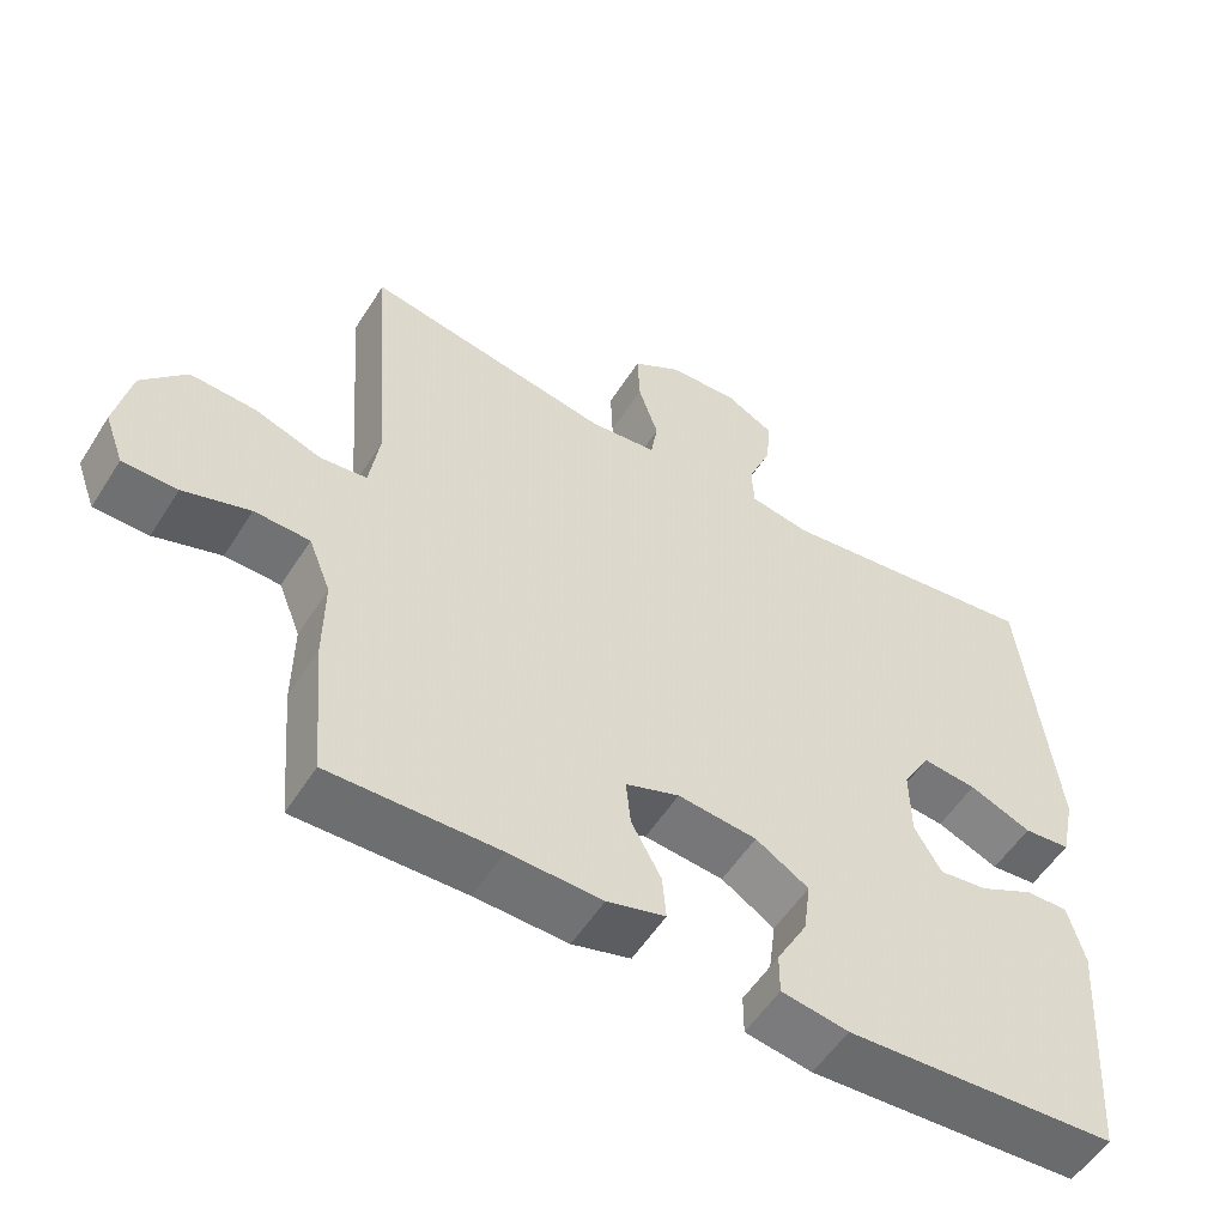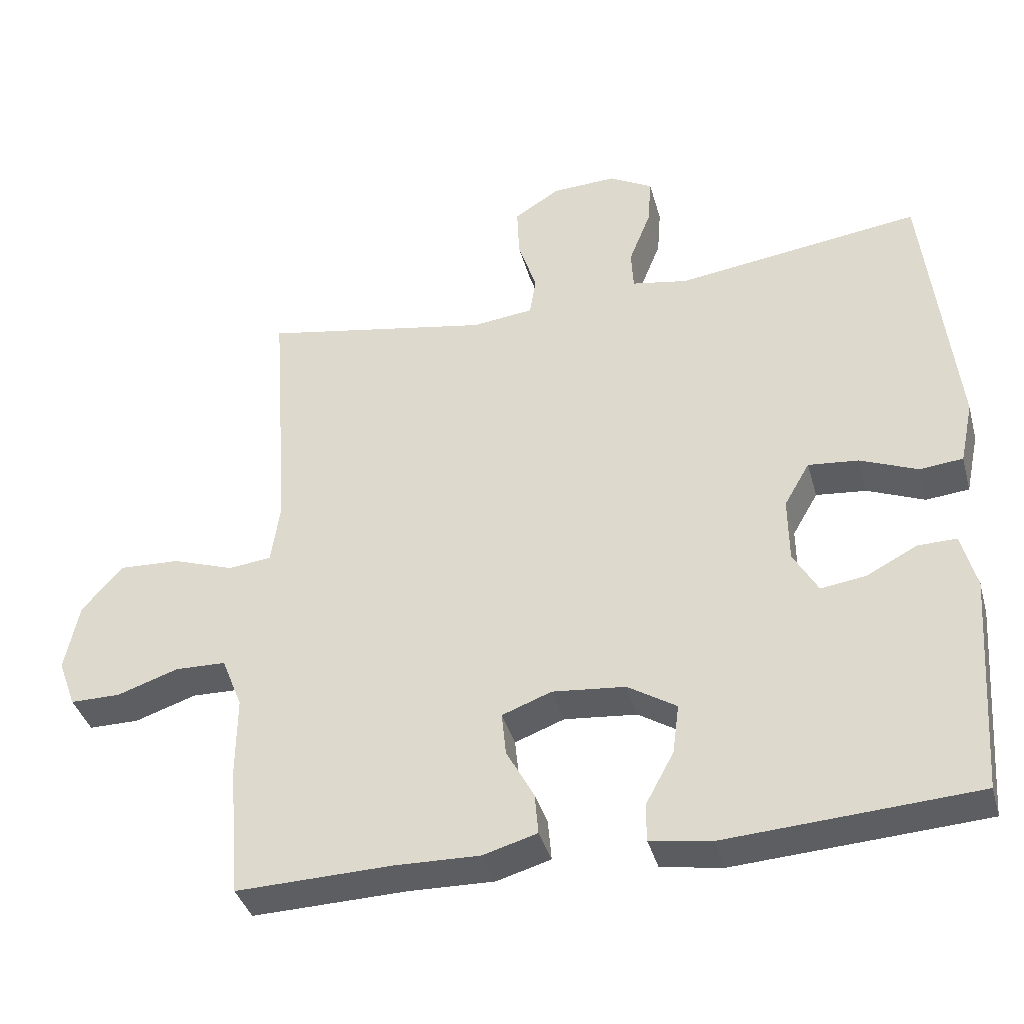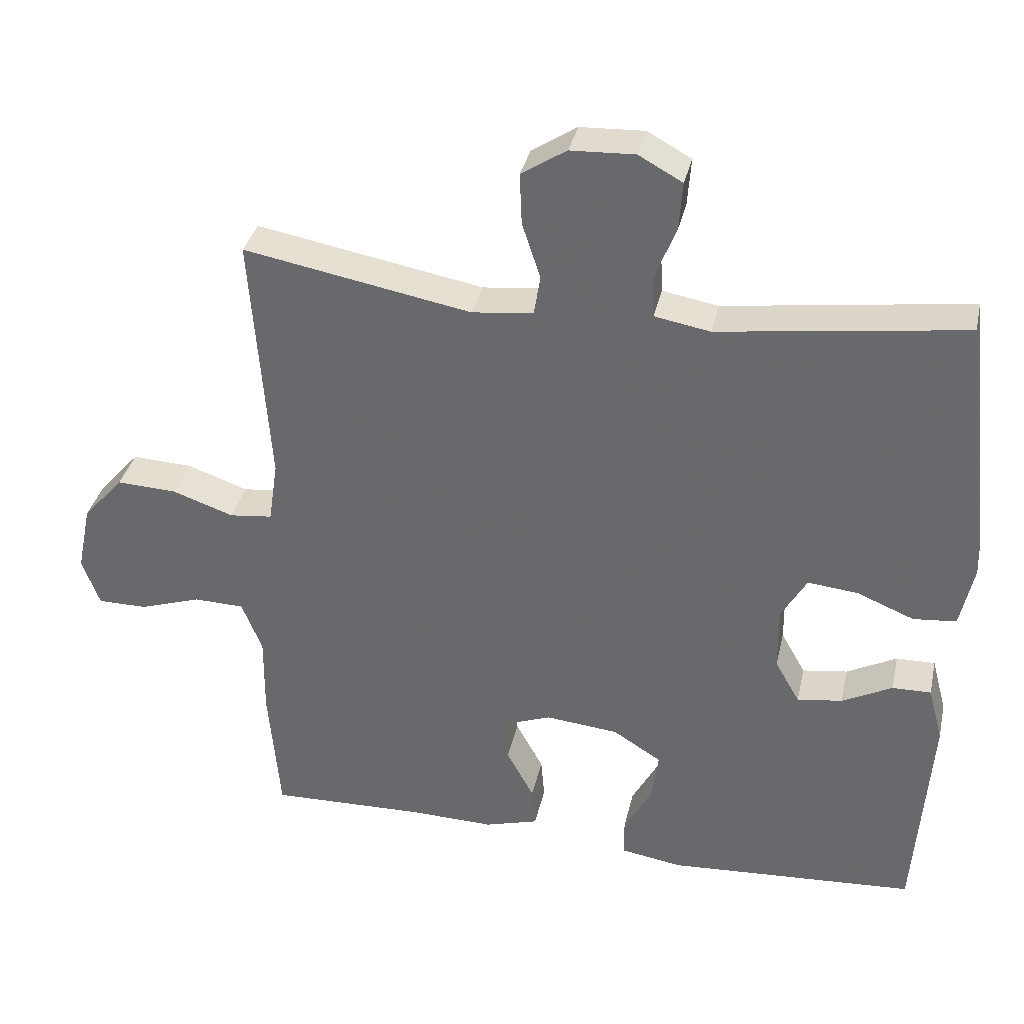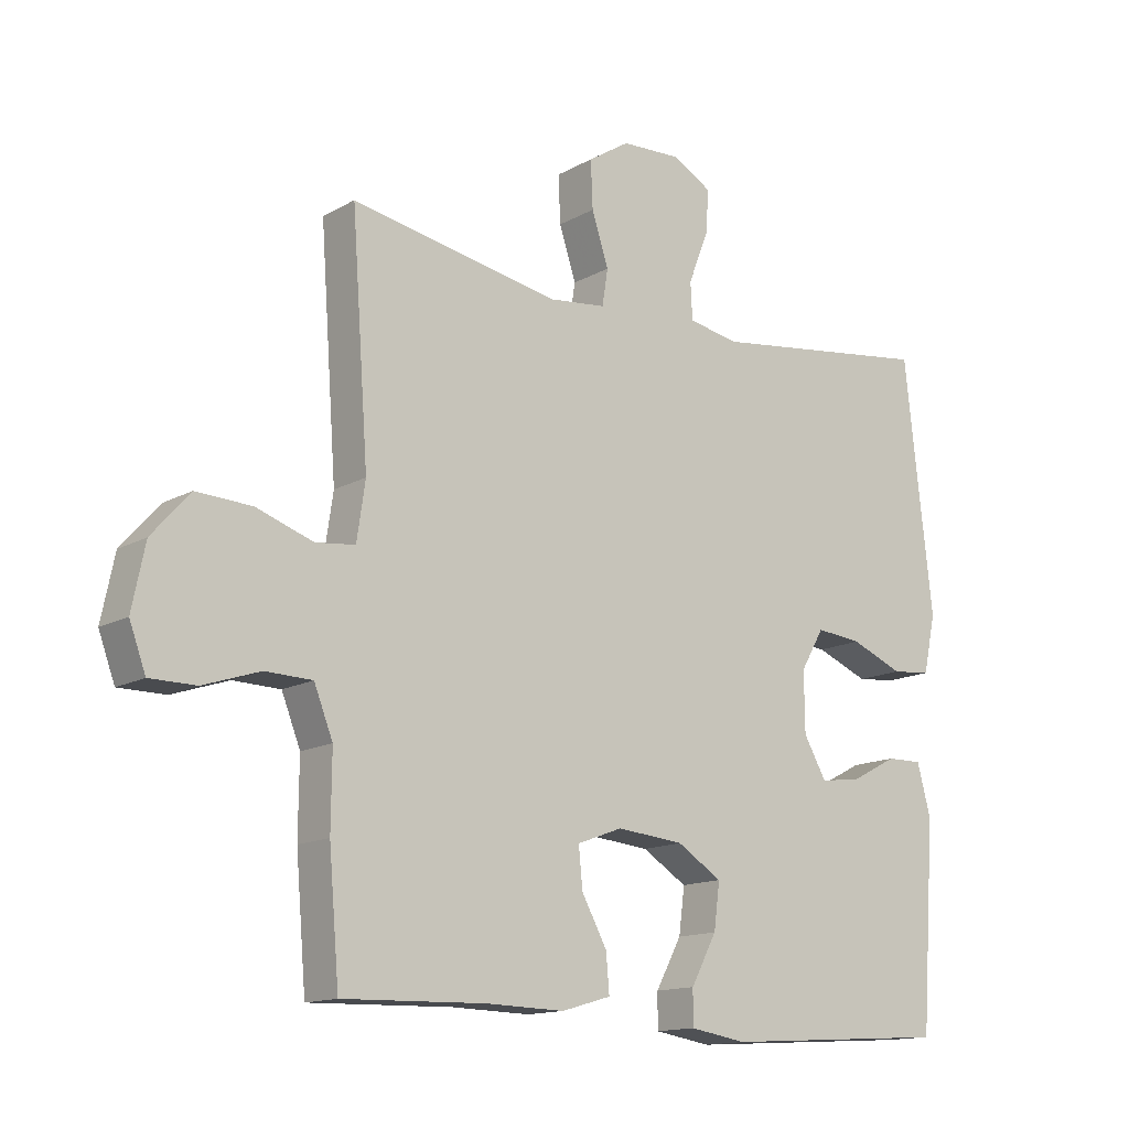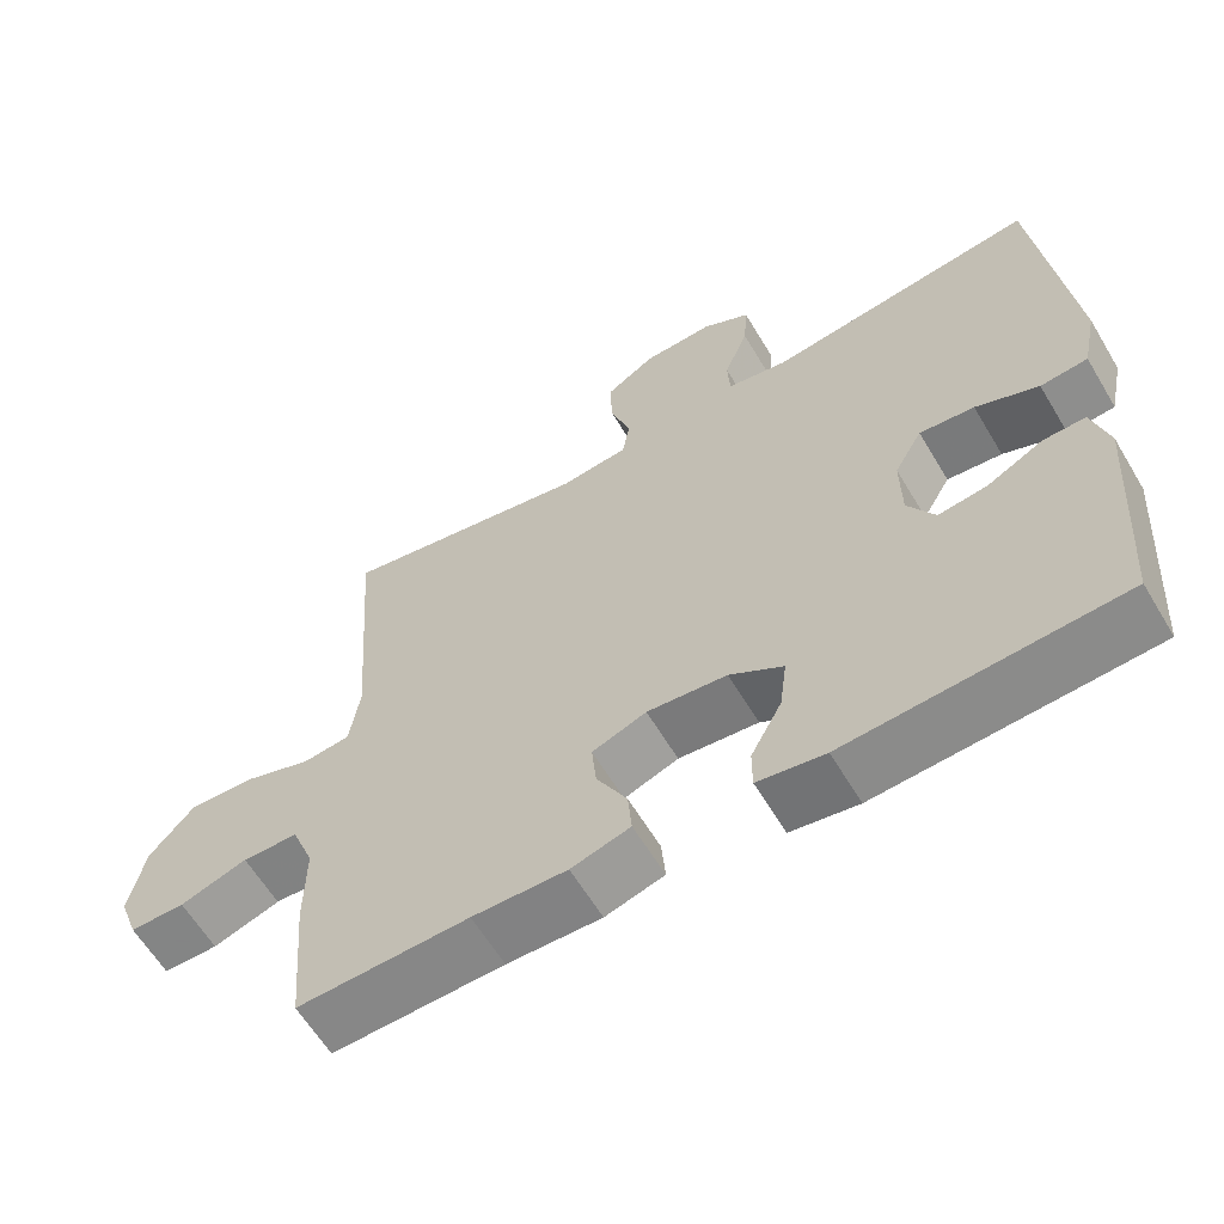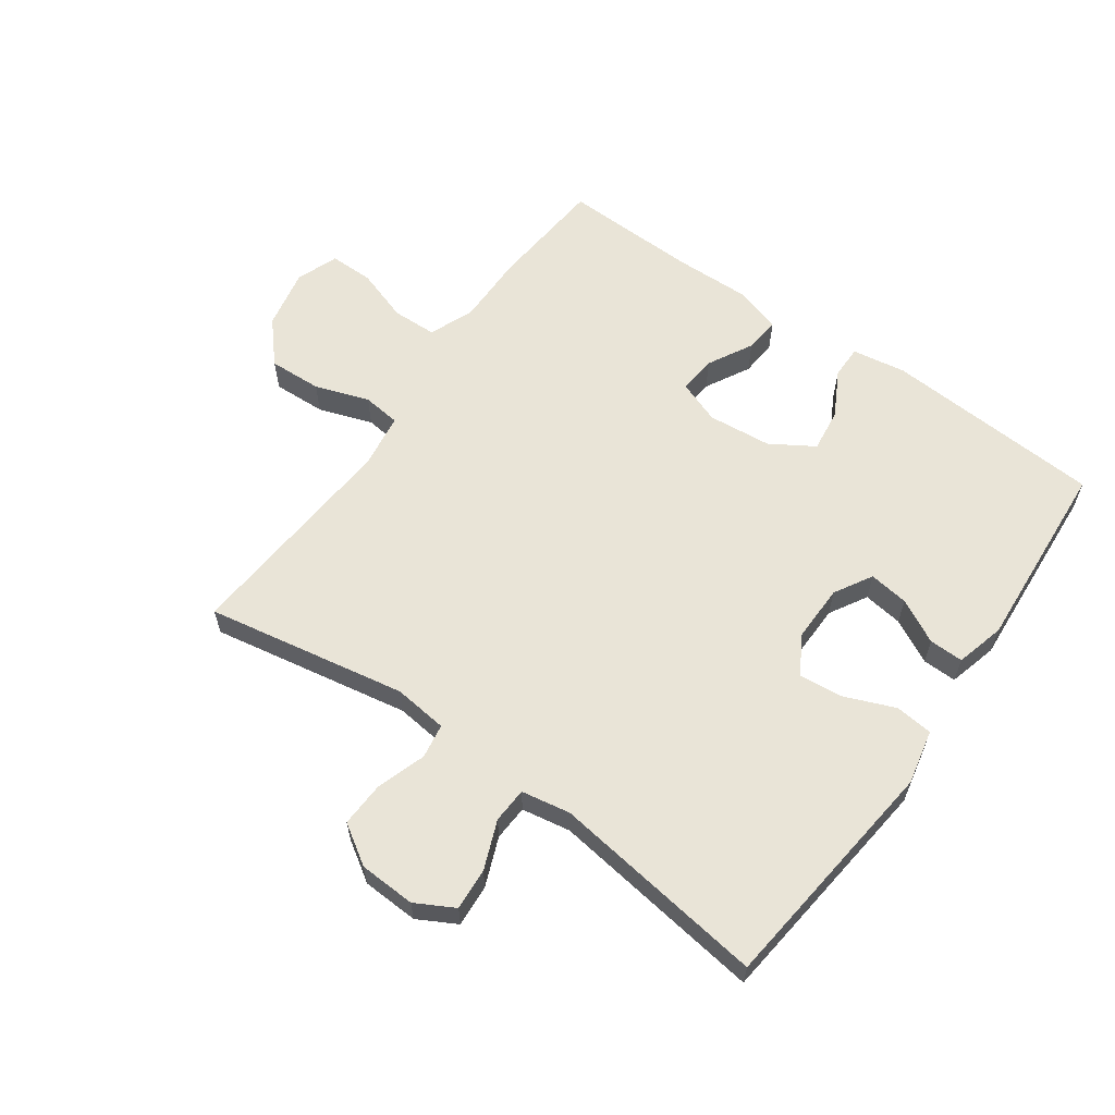
<metadata>
{"format":"obj","ext":"obj","renderer":"f3d","projection":"perspective","resolution":1024,"background":"white","views":[{"elev":-54.9,"azim":-31.9,"up":"+Z"},{"elev":-38.2,"azim":15.0,"up":"+Z"},{"elev":35.1,"azim":12.5,"up":"+Z"},{"elev":-14.1,"azim":-39.3,"up":"+Z"},{"elev":-61.6,"azim":30.8,"up":"+Z"},{"elev":60.8,"azim":35.5,"up":"+Y"}]}
</metadata>
<code>
v 0.5 0.07 -0.5
v 0.147 0.07 -0.522
v 0.06 0.07 -0.508
v 0.06 0.07 -0.455
v 0.1 0.07 -0.381
v 0.109 0.07 -0.311
v 0.04 0.07 -0.268
v -0.063 0.07 -0.258
v -0.133 0.07 -0.284
v -0.127 0.07 -0.345
v -0.088 0.07 -0.417
v -0.083 0.07 -0.475
v -0.159 0.07 -0.497
v -0.28 0.07 -0.494
v -0.5 0.07 -0.5
v -0.516 0.07 -0.312
v -0.515 0.07 -0.198
v -0.544 0.07 -0.125
v -0.616 0.07 -0.123
v -0.703 0.07 -0.152
v -0.774 0.07 -0.152
v -0.799 0.07 -0.084
v -0.779 0.07 0.013
v -0.721 0.07 0.079
v -0.635 0.07 0.075
v -0.548 0.07 0.045
v -0.487 0.07 0.052
v -0.474 0.07 0.14
v -0.5 0.07 0.5
v -0.177 0.07 0.441
v -0.09 0.07 0.451
v -0.081 0.07 0.507
v -0.107 0.07 0.586
v -0.11 0.07 0.659
v -0.046 0.07 0.7
v 0.045 0.07 0.704
v 0.107 0.07 0.67
v 0.102 0.07 0.602
v 0.071 0.07 0.524
v 0.074 0.07 0.467
v 0.153 0.07 0.453
v 0.5 0.07 0.5
v 0.543 0.07 0.114
v 0.524 0.07 0.025
v 0.463 0.07 0.019
v 0.382 0.07 0.052
v 0.311 0.07 0.059
v 0.275 0.07 -0.003
v 0.276 0.07 -0.095
v 0.311 0.07 -0.156
v 0.375 0.07 -0.147
v 0.446 0.07 -0.11
v 0.501 0.07 -0.109
v 0.522 0.07 -0.188
v 0.5 0 -0.5
v 0.147 0 -0.522
v 0.06 0 -0.508
v 0.06 0 -0.455
v 0.1 0 -0.381
v 0.109 0 -0.311
v 0.04 0 -0.268
v -0.063 0 -0.258
v -0.133 0 -0.284
v -0.127 0 -0.345
v -0.088 0 -0.417
v -0.083 0 -0.475
v -0.159 0 -0.497
v -0.28 0 -0.494
v -0.5 0 -0.5
v -0.516 0 -0.312
v -0.515 0 -0.198
v -0.544 0 -0.125
v -0.616 0 -0.123
v -0.703 0 -0.152
v -0.774 0 -0.152
v -0.799 0 -0.084
v -0.779 0 0.013
v -0.721 0 0.079
v -0.635 0 0.075
v -0.548 0 0.045
v -0.487 0 0.052
v -0.474 0 0.14
v -0.5 0 0.5
v -0.177 0 0.441
v -0.09 0 0.451
v -0.081 0 0.507
v -0.107 0 0.586
v -0.11 0 0.659
v -0.046 0 0.7
v 0.045 0 0.704
v 0.107 0 0.67
v 0.102 0 0.602
v 0.071 0 0.524
v 0.074 0 0.467
v 0.153 0 0.453
v 0.5 0 0.5
v 0.543 0 0.114
v 0.524 0 0.025
v 0.463 0 0.019
v 0.382 0 0.052
v 0.311 0 0.059
v 0.275 0 -0.003
v 0.276 0 -0.095
v 0.311 0 -0.156
v 0.375 0 -0.147
v 0.446 0 -0.11
v 0.501 0 -0.109
v 0.522 0 -0.188
f 3 4 5
f 2 3 5
f 1 2 5
f 54 1 5
f 53 54 5
f 52 53 5
f 51 52 5
f 50 51 5 6
f 49 50 6 7
f 48 49 7 8
f 47 48 8 9
f 44 45 46
f 43 44 46
f 42 43 46
f 41 42 46
f 40 41 46 47
f 37 38 39
f 36 37 39
f 35 36 39
f 34 35 39
f 33 34 39
f 32 33 39
f 31 32 39 40
f 40 47 9
f 31 40 9
f 30 31 9
f 24 25 26
f 23 24 26
f 22 23 26
f 21 22 26
f 20 21 26
f 19 20 26
f 18 19 26 27
f 17 18 27
f 17 27 28
f 16 17 28
f 15 16 28
f 14 15 28
f 13 14 28
f 12 13 28
f 11 12 28
f 10 11 28
f 28 29 30 9
f 9 10 28
f 59 58 57
f 59 57 56
f 59 56 55
f 59 55 108
f 59 108 107
f 59 107 106
f 59 106 105
f 60 59 105 104
f 61 60 104 103
f 62 61 103 102
f 63 62 102 101
f 100 99 98
f 100 98 97
f 100 97 96
f 100 96 95
f 101 100 95 94
f 93 92 91
f 93 91 90
f 93 90 89
f 93 89 88
f 93 88 87
f 93 87 86
f 94 93 86 85
f 63 101 94
f 63 94 85
f 63 85 84
f 80 79 78
f 80 78 77
f 80 77 76
f 80 76 75
f 80 75 74
f 80 74 73
f 81 80 73 72
f 81 72 71
f 82 81 71
f 82 71 70
f 82 70 69
f 82 69 68
f 82 68 67
f 82 67 66
f 82 66 65
f 82 65 64
f 63 84 83 82
f 82 64 63
f 1 55 56 2
f 2 56 57 3
f 3 57 58 4
f 4 58 59 5
f 5 59 60 6
f 6 60 61 7
f 7 61 62 8
f 8 62 63 9
f 9 63 64 10
f 10 64 65 11
f 11 65 66 12
f 12 66 67 13
f 13 67 68 14
f 14 68 69 15
f 15 69 70 16
f 16 70 71 17
f 17 71 72 18
f 18 72 73 19
f 19 73 74 20
f 20 74 75 21
f 21 75 76 22
f 22 76 77 23
f 23 77 78 24
f 24 78 79 25
f 25 79 80 26
f 26 80 81 27
f 27 81 82 28
f 28 82 83 29
f 29 83 84 30
f 30 84 85 31
f 31 85 86 32
f 32 86 87 33
f 33 87 88 34
f 34 88 89 35
f 35 89 90 36
f 36 90 91 37
f 37 91 92 38
f 38 92 93 39
f 39 93 94 40
f 40 94 95 41
f 41 95 96 42
f 42 96 97 43
f 43 97 98 44
f 44 98 99 45
f 45 99 100 46
f 46 100 101 47
f 47 101 102 48
f 48 102 103 49
f 49 103 104 50
f 50 104 105 51
f 51 105 106 52
f 52 106 107 53
f 53 107 108 54
f 54 108 55 1

</code>
